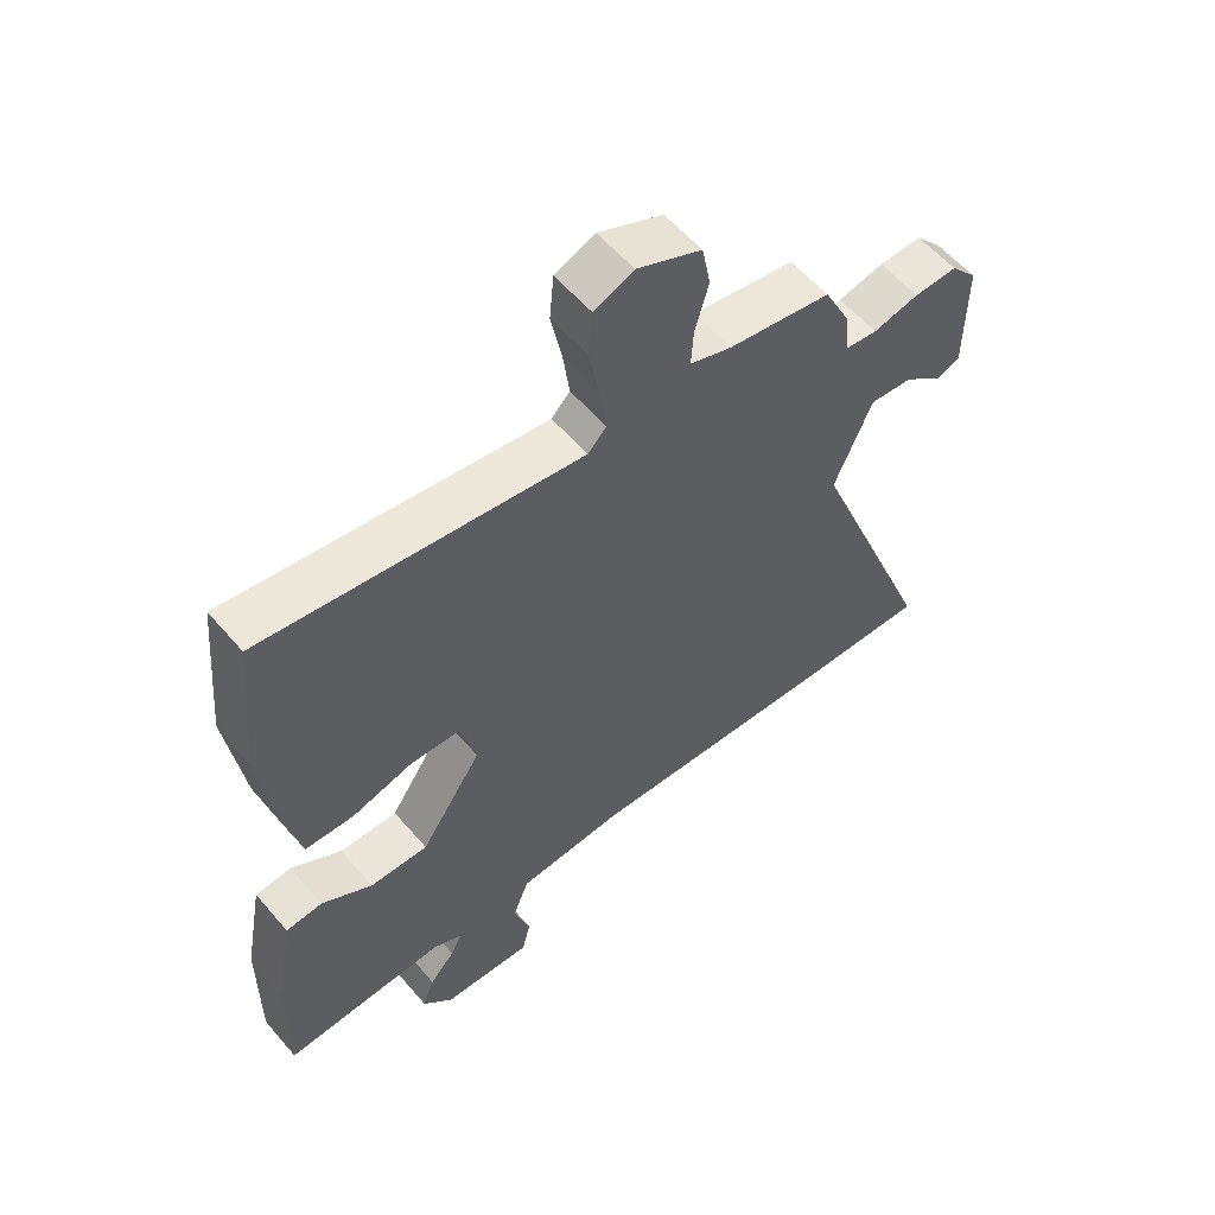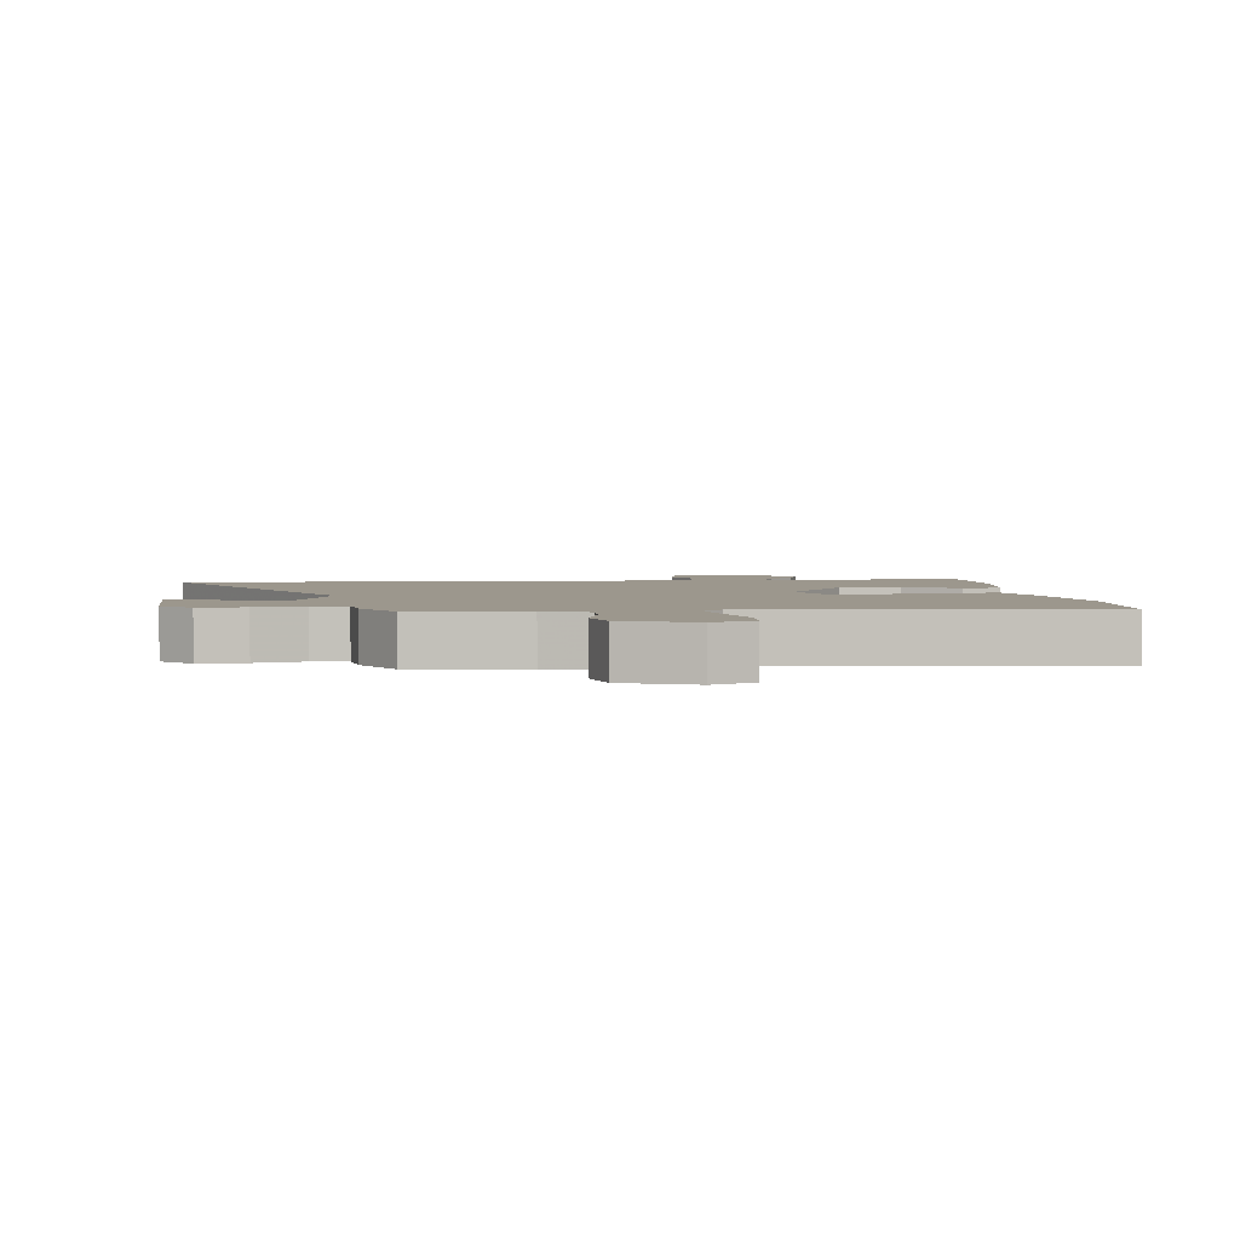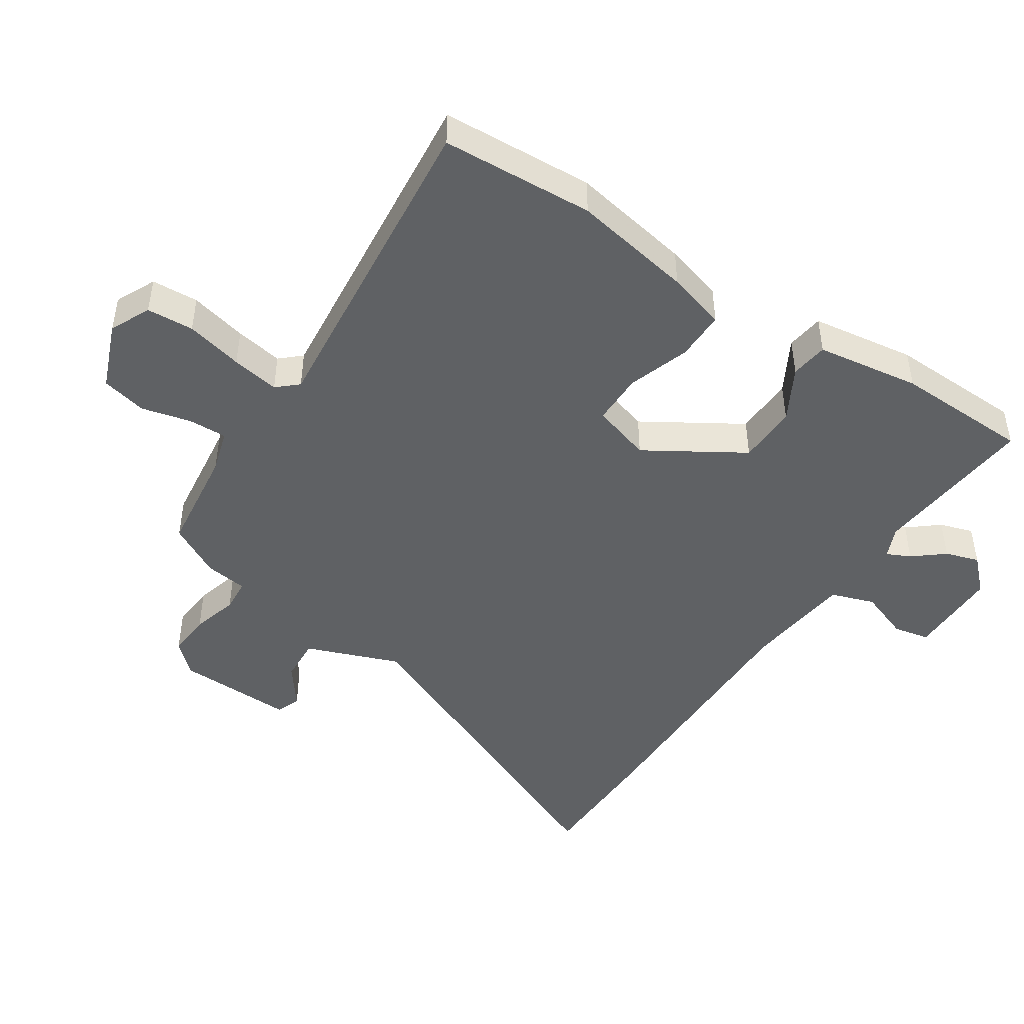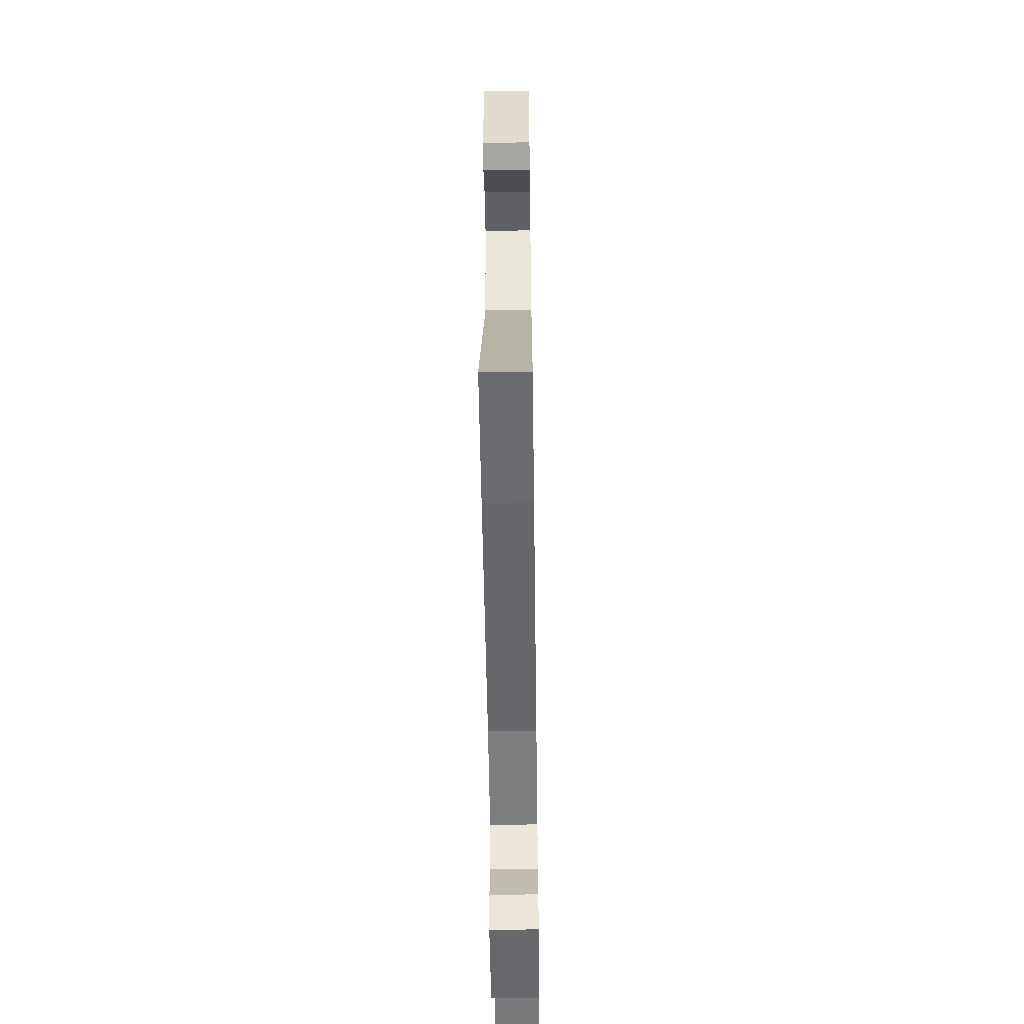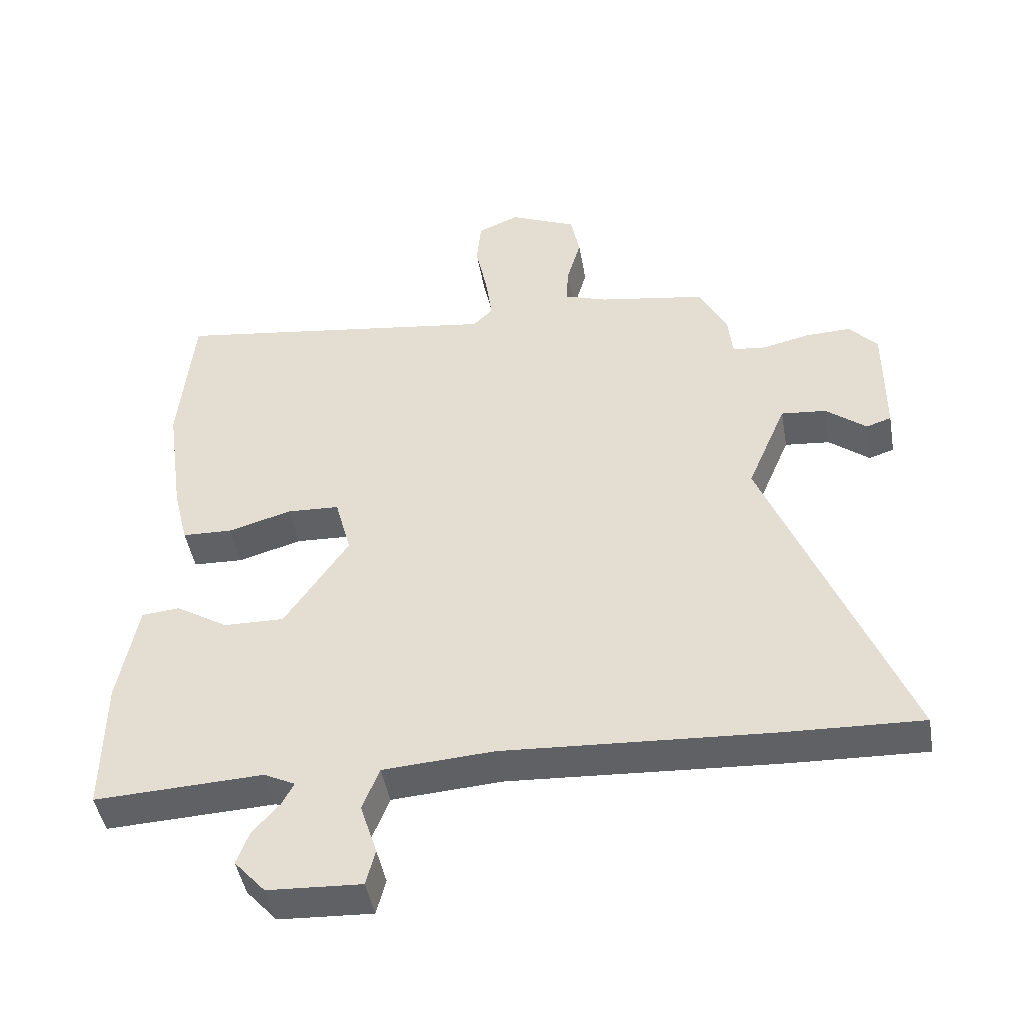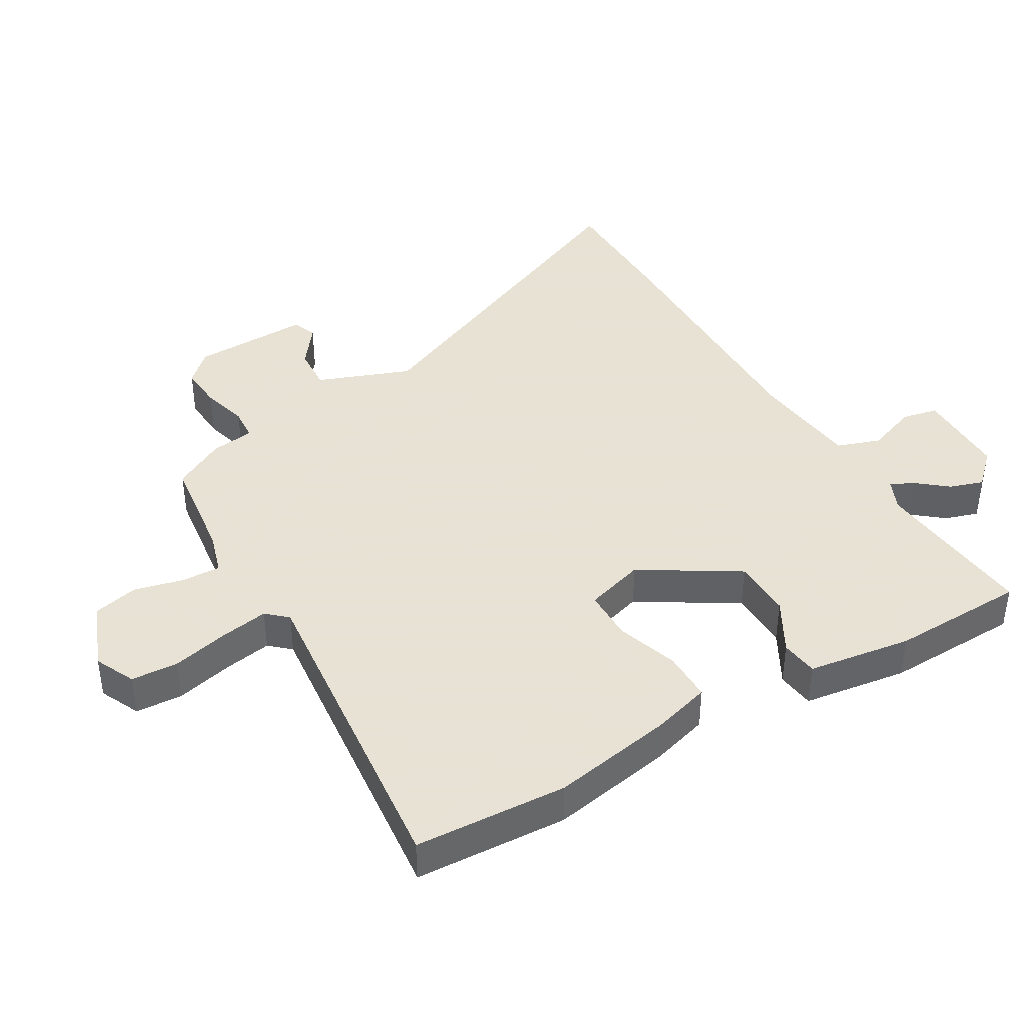
<metadata>
{"format":"obj","ext":"obj","renderer":"f3d","projection":"perspective","resolution":1024,"background":"white","views":[{"elev":57.5,"azim":139.9,"up":"+Z"},{"elev":2.9,"azim":-8.4,"up":"+Y"},{"elev":-45.9,"azim":54.3,"up":"+Y"},{"elev":-55.6,"azim":-89.2,"up":"+Z"},{"elev":-46.0,"azim":-170.1,"up":"+Z"},{"elev":40.6,"azim":57.4,"up":"+Y"}]}
</metadata>
<code>
v -0.417 0.07 0.504
v -0.25 0.07 0.532
v -0.183 0.07 0.555
v -0.187 0.07 0.615
v -0.209 0.07 0.692
v -0.195 0.07 0.763
v -0.091 0.07 0.809
v -0.027 0.07 0.782
v -0.02 0.07 0.709
v -0.038 0.07 0.619
v -0.048 0.07 0.544
v -0.018 0.07 0.513
v 0.492 0.07 0.586
v 0.514 0.07 0.349
v 0.487 0.07 0.159
v 0.464 0.07 0.066
v 0.386 0.07 0.063
v 0.288 0.07 0.091
v 0.207 0.07 0.087
v 0.182 0.07 -0.007
v 0.281 0.07 -0.154
v 0.375 0.07 -0.152
v 0.456 0.07 -0.102
v 0.515 0.07 -0.107
v 0.545 0.07 -0.268
v 0.547 0.07 -0.48
v 0.286 0.07 -0.469
v 0.238 0.07 -0.493
v 0.257 0.07 -0.529
v 0.298 0.07 -0.575
v 0.317 0.07 -0.627
v 0.269 0.07 -0.681
v 0.124 0.07 -0.689
v 0.11 0.07 -0.633
v 0.136 0.07 -0.552
v 0.11 0.07 -0.485
v -0.061 0.07 -0.474
v -0.477 0.07 -0.499
v -0.685 0.07 -0.507
v -0.472 0.07 0.031
v -0.533 0.07 0.175
v -0.603 0.07 0.168
v -0.665 0.07 0.118
v -0.704 0.07 0.131
v -0.705 0.07 0.316
v -0.662 0.07 0.365
v -0.592 0.07 0.363
v -0.518 0.07 0.346
v -0.466 0.07 0.352
v -0.459 0.07 0.42
v -0.417 0 0.504
v -0.25 0 0.532
v -0.183 0 0.555
v -0.187 0 0.615
v -0.209 0 0.692
v -0.195 0 0.763
v -0.091 0 0.809
v -0.027 0 0.782
v -0.02 0 0.709
v -0.038 0 0.619
v -0.048 0 0.544
v -0.018 0 0.513
v 0.492 0 0.586
v 0.514 0 0.349
v 0.487 0 0.159
v 0.464 0 0.066
v 0.386 0 0.063
v 0.288 0 0.091
v 0.207 0 0.087
v 0.182 0 -0.007
v 0.281 0 -0.154
v 0.375 0 -0.152
v 0.456 0 -0.102
v 0.515 0 -0.107
v 0.545 0 -0.268
v 0.547 0 -0.48
v 0.286 0 -0.469
v 0.238 0 -0.493
v 0.257 0 -0.529
v 0.298 0 -0.575
v 0.317 0 -0.627
v 0.269 0 -0.681
v 0.124 0 -0.689
v 0.11 0 -0.633
v 0.136 0 -0.552
v 0.11 0 -0.485
v -0.061 0 -0.474
v -0.477 0 -0.499
v -0.685 0 -0.507
v -0.472 0 0.031
v -0.533 0 0.175
v -0.603 0 0.168
v -0.665 0 0.118
v -0.704 0 0.131
v -0.705 0 0.316
v -0.662 0 0.365
v -0.592 0 0.363
v -0.518 0 0.346
v -0.466 0 0.352
v -0.459 0 0.42
f 49 50 1 2
f 46 47 48
f 45 46 48
f 44 45 48
f 43 44 48
f 42 43 48
f 41 42 48 49
f 49 2 3
f 41 49 3
f 40 41 3
f 39 40 3
f 38 39 3
f 37 38 3
f 33 34 35
f 32 33 35
f 31 32 35
f 30 31 35
f 29 30 35
f 28 29 35 36
f 37 3 4
f 36 37 4
f 28 36 4
f 27 28 4
f 25 26 27
f 24 25 27
f 23 24 27
f 22 23 27
f 16 17 18
f 15 16 18
f 14 15 18
f 13 14 18
f 12 13 18
f 11 12 18 19
f 8 9 10
f 7 8 10
f 6 7 10
f 5 6 10
f 4 5 10
f 4 10 11
f 21 22 27
f 20 21 27
f 20 27 4 11
f 11 19 20
f 52 51 100 99
f 98 97 96
f 98 96 95
f 98 95 94
f 98 94 93
f 98 93 92
f 99 98 92 91
f 53 52 99
f 53 99 91
f 53 91 90
f 53 90 89
f 53 89 88
f 53 88 87
f 85 84 83
f 85 83 82
f 85 82 81
f 85 81 80
f 85 80 79
f 86 85 79 78
f 54 53 87
f 54 87 86
f 54 86 78
f 54 78 77
f 77 76 75
f 77 75 74
f 77 74 73
f 77 73 72
f 68 67 66
f 68 66 65
f 68 65 64
f 68 64 63
f 68 63 62
f 69 68 62 61
f 60 59 58
f 60 58 57
f 60 57 56
f 60 56 55
f 60 55 54
f 61 60 54
f 77 72 71
f 77 71 70
f 61 54 77 70
f 70 69 61
f 1 51 52 2
f 2 52 53 3
f 3 53 54 4
f 4 54 55 5
f 5 55 56 6
f 6 56 57 7
f 7 57 58 8
f 8 58 59 9
f 9 59 60 10
f 10 60 61 11
f 11 61 62 12
f 12 62 63 13
f 13 63 64 14
f 14 64 65 15
f 15 65 66 16
f 16 66 67 17
f 17 67 68 18
f 18 68 69 19
f 19 69 70 20
f 20 70 71 21
f 21 71 72 22
f 22 72 73 23
f 23 73 74 24
f 24 74 75 25
f 25 75 76 26
f 26 76 77 27
f 27 77 78 28
f 28 78 79 29
f 29 79 80 30
f 30 80 81 31
f 31 81 82 32
f 32 82 83 33
f 33 83 84 34
f 34 84 85 35
f 35 85 86 36
f 36 86 87 37
f 37 87 88 38
f 38 88 89 39
f 39 89 90 40
f 40 90 91 41
f 41 91 92 42
f 42 92 93 43
f 43 93 94 44
f 44 94 95 45
f 45 95 96 46
f 46 96 97 47
f 47 97 98 48
f 48 98 99 49
f 49 99 100 50
f 50 100 51 1

</code>
